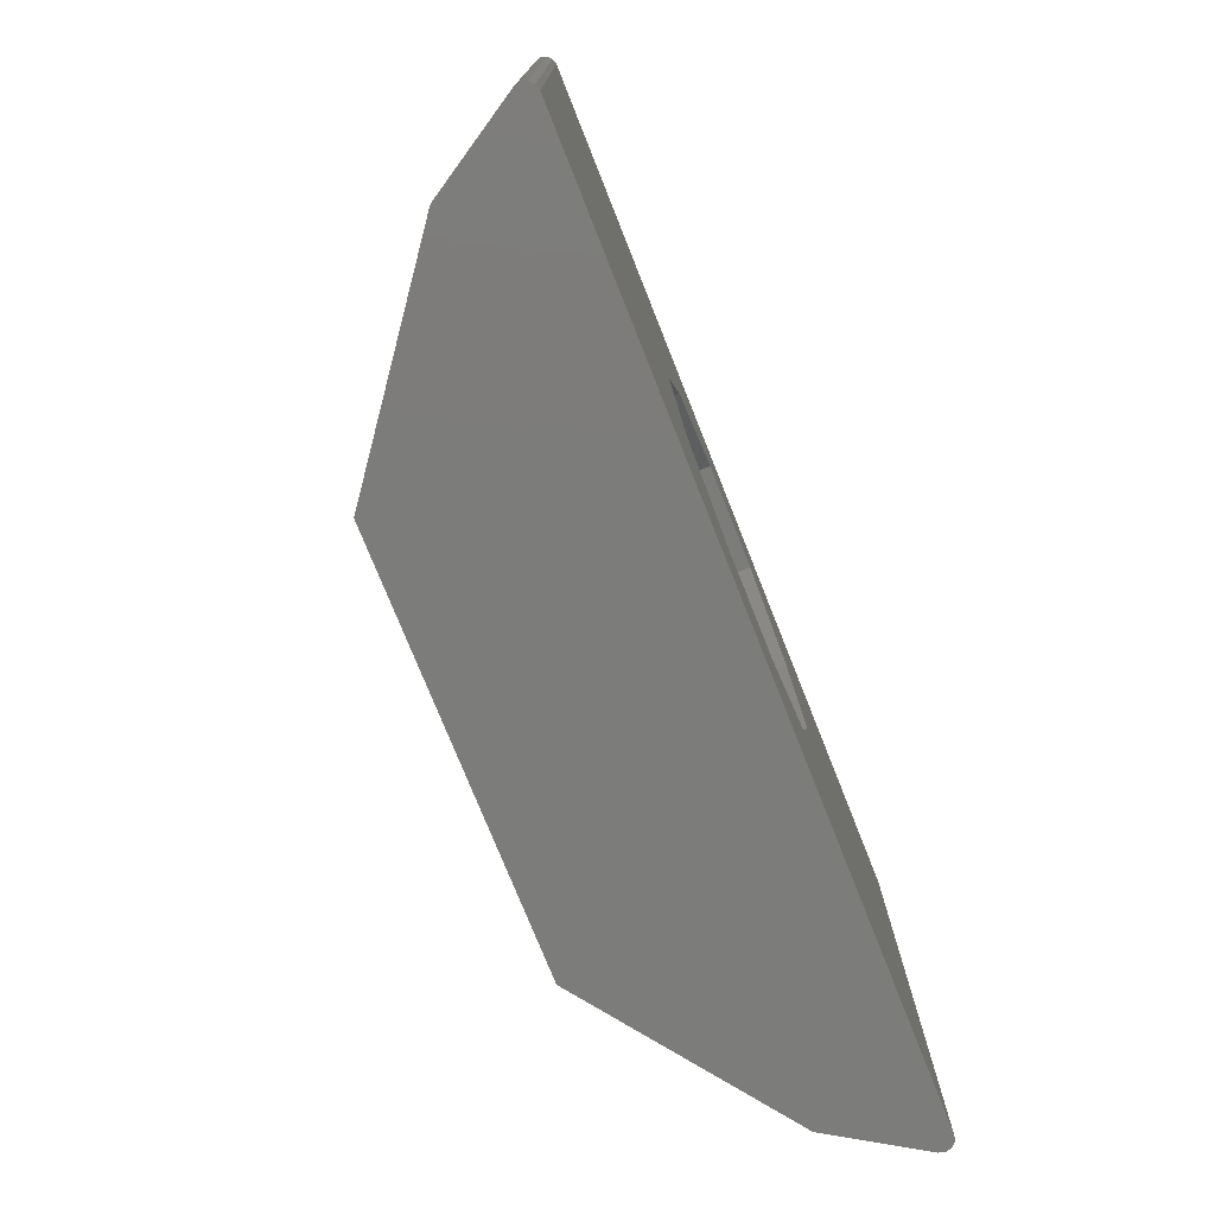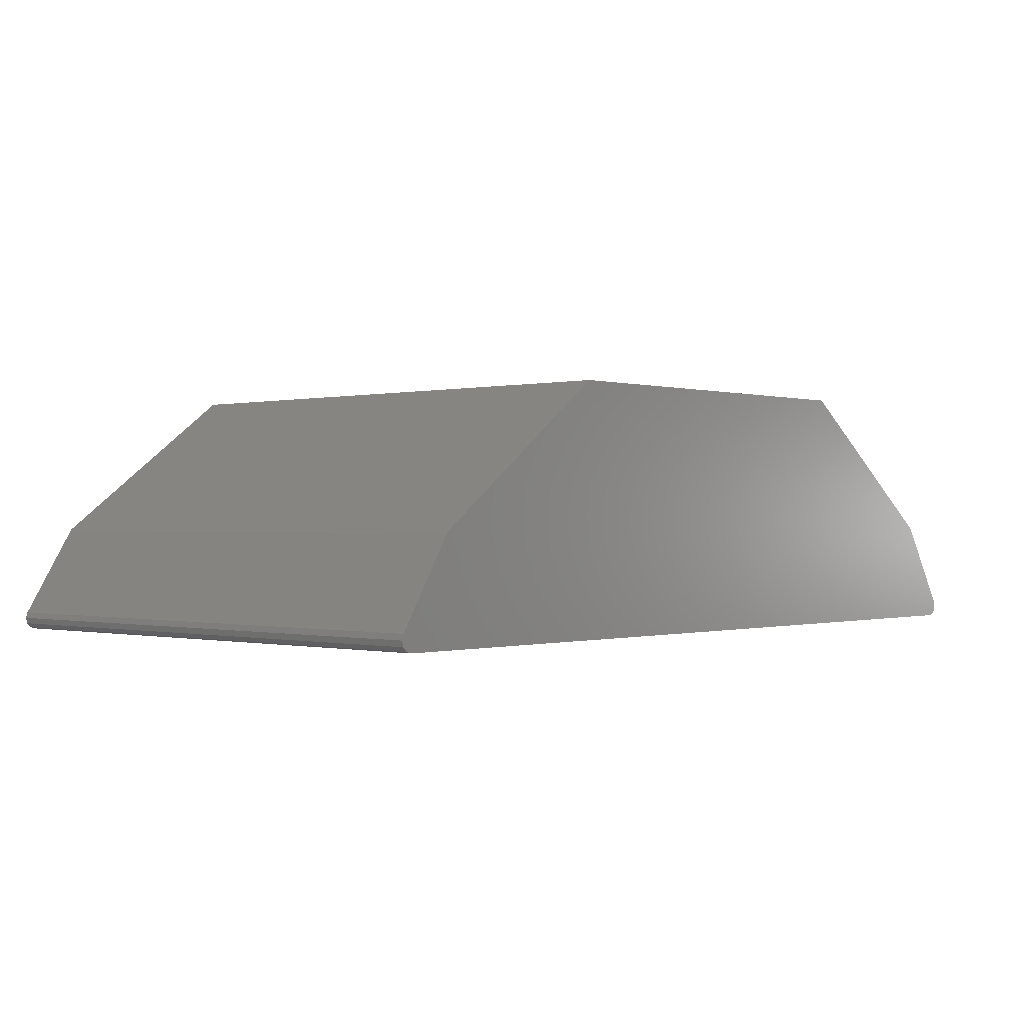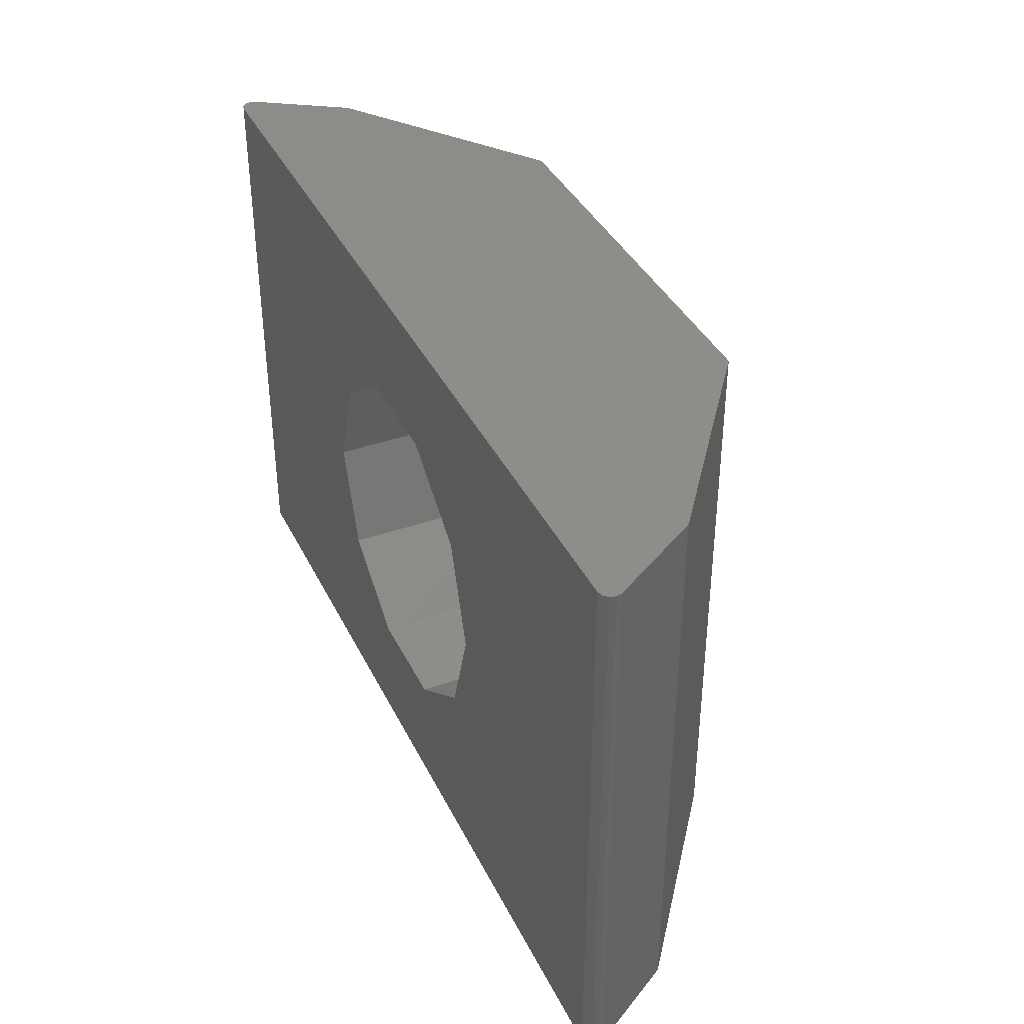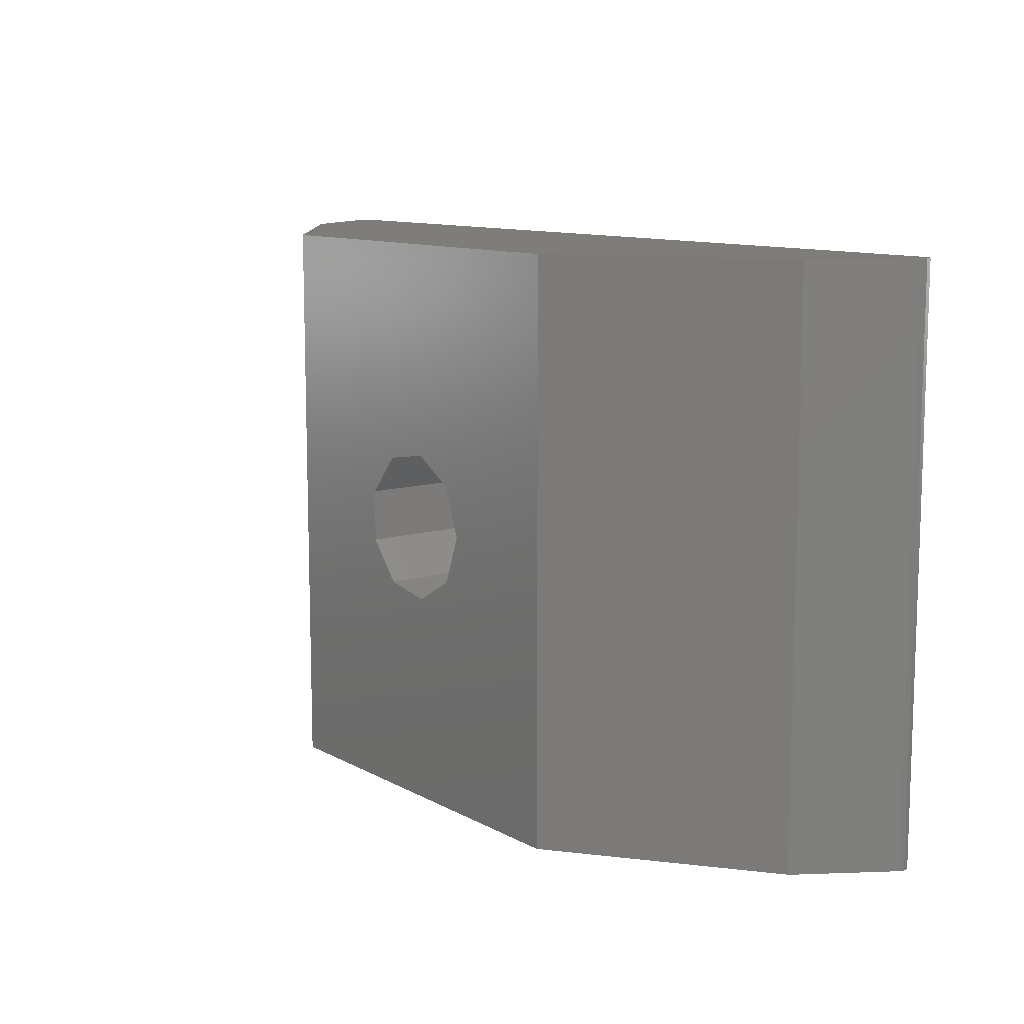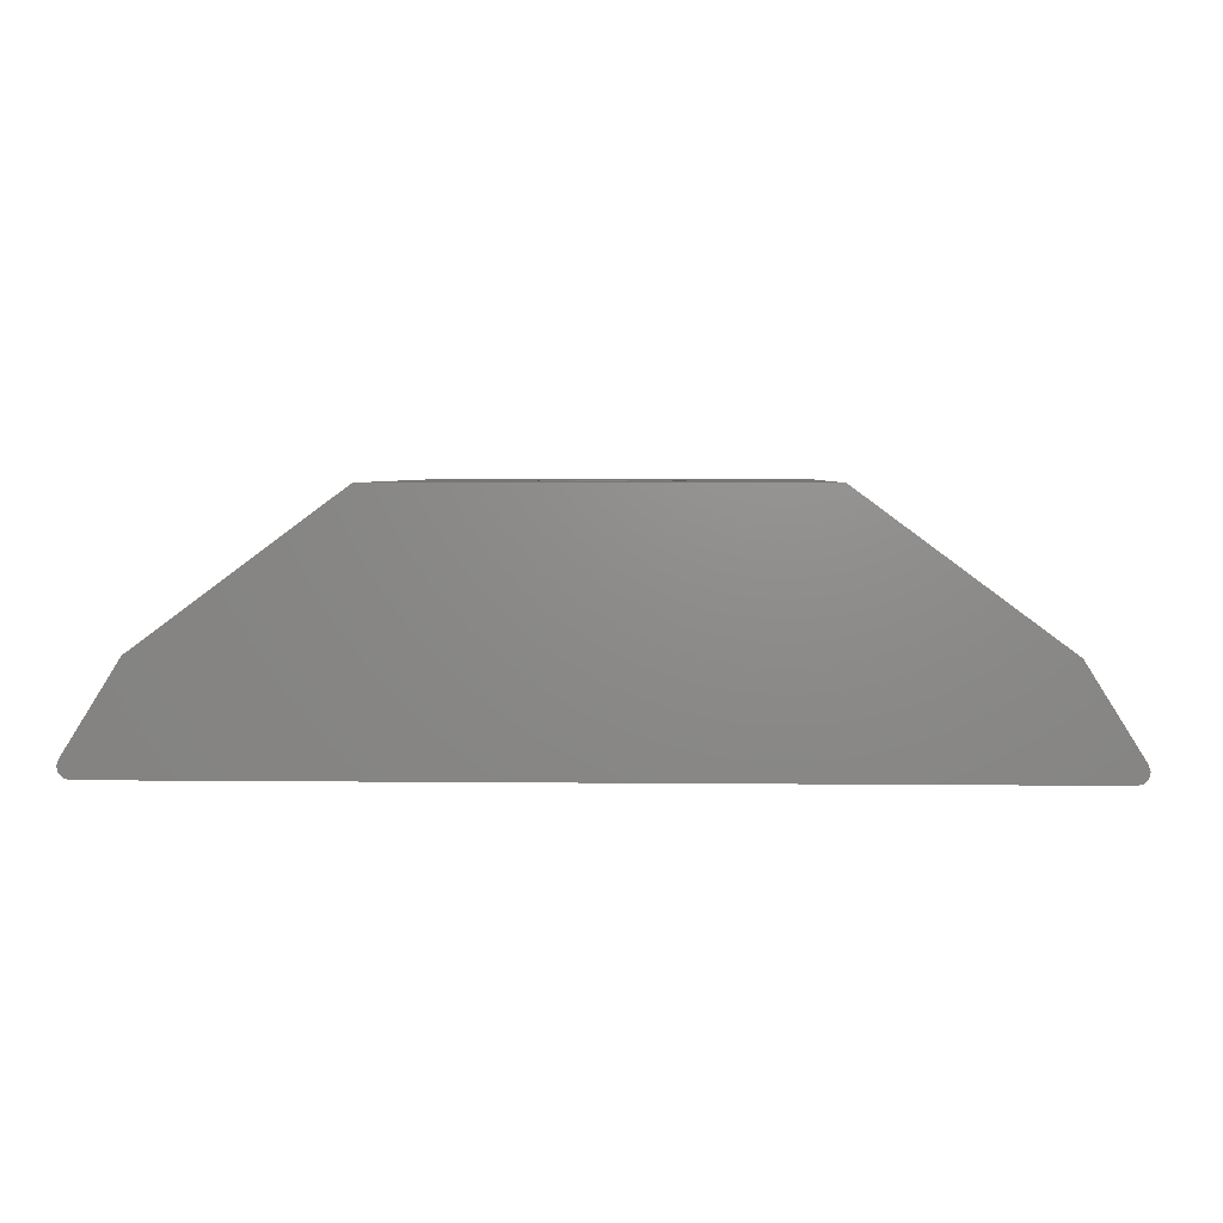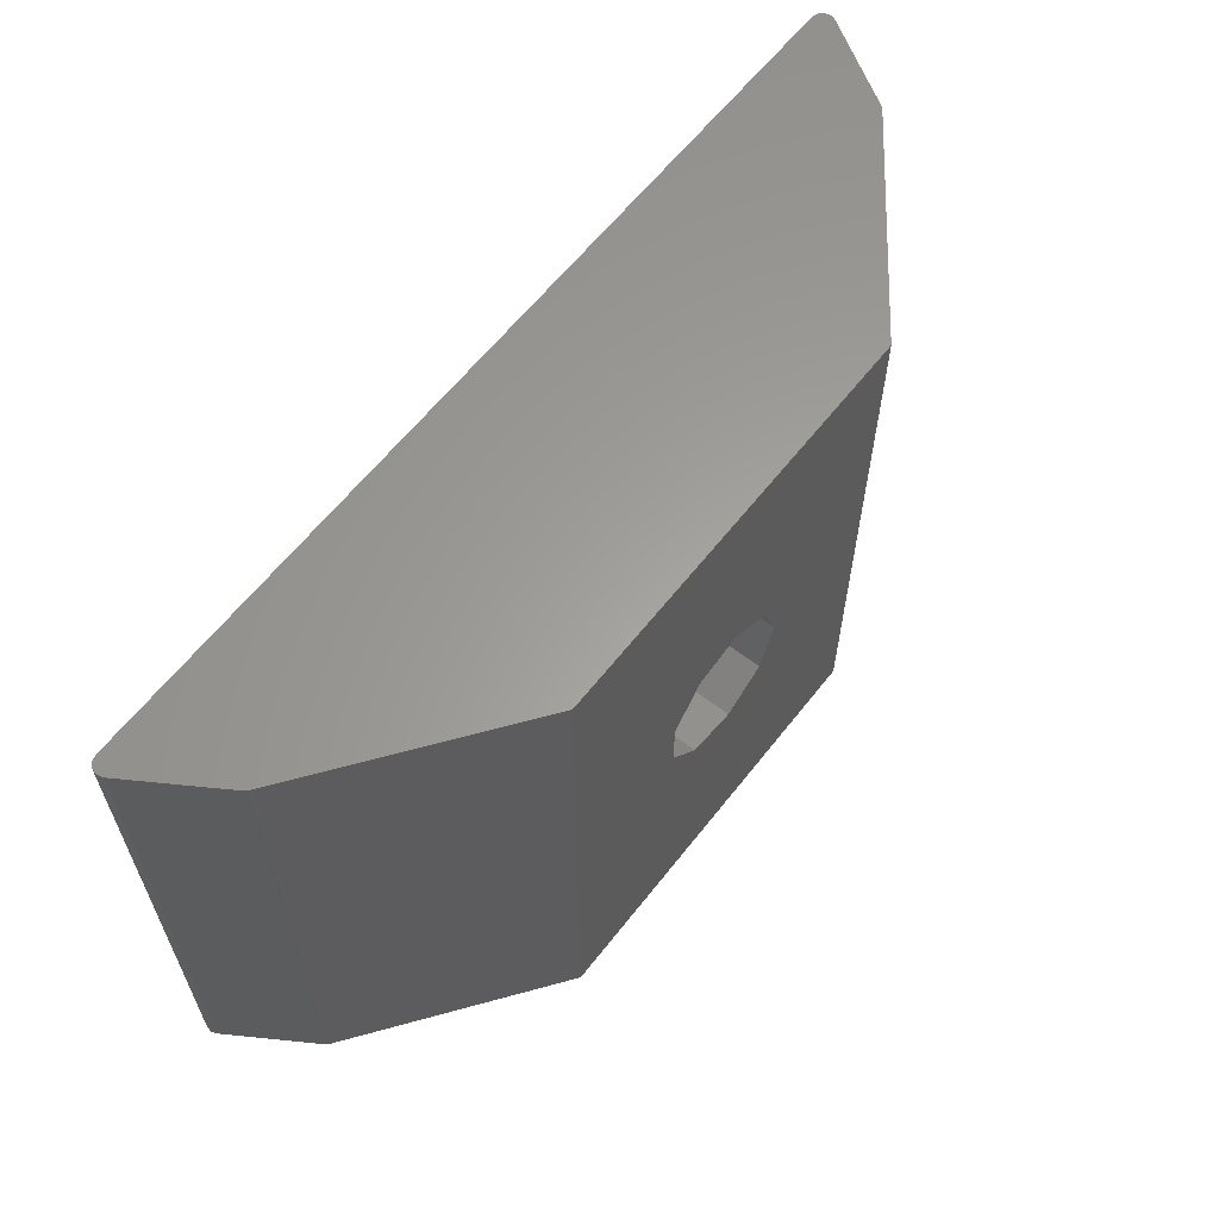
<metadata>
{"format":"stl","ext":"stl","renderer":"f3d","projection":"perspective","resolution":1024,"background":"white","views":[{"elev":-75.4,"azim":-68.3,"up":"+Z"},{"elev":-0.3,"azim":-48.0,"up":"+Y"},{"elev":38.5,"azim":66.0,"up":"+Z"},{"elev":10.8,"azim":-127.1,"up":"+Z"},{"elev":3.7,"azim":-177.8,"up":"+Y"},{"elev":61.4,"azim":127.9,"up":"+Z"}]}
</metadata>
<code>
# stl→obj: 78 verts, 156 faces
v 6.068 6 16.91
v 3.101 6 13.63
v 7.5 6 12.5
v 3.101 6 11.37
v 6.068 6 8.092
v 1.65 6 9.642
v 2.318 6 5.367
v -0.573 6 9.25
v -2.318 6 5.367
v -2.528 6 10.38
v -6.068 6 8.092
v -3.3 6 12.5
v -7.5 6 12.5
v -6.068 6 16.91
v -2.528 6 14.62
v -2.318 6 19.63
v -0.573 6 15.75
v 2.318 6 19.63
v 1.65 6 15.36
v 6.068 0 16.91
v 7.5 0 12.5
v 6.068 0 8.092
v 2.318 0 5.367
v -2.318 0 5.367
v -6.068 0 8.092
v -7.5 0 12.5
v -6.068 0 16.91
v -2.318 0 19.63
v 2.318 0 19.63
v -2.528 11 14.62
v -3.3 11 12.5
v -2.528 11 10.38
v -0.573 11 9.25
v 1.65 11 9.642
v 3.101 11 11.37
v 3.101 11 13.63
v 1.65 11 15.36
v -0.573 11 15.75
v -9 11 0
v -9 11 25
v 9 11 25
v 9 11 0
v 17.47 4.737 0
v 17.47 4.737 25
v 17.65 4.565 25
v 17.65 4.565 0
v 17.6 4.632 25
v 17.6 4.632 0
v 17.54 4.69 25
v 17.54 4.69 0
v 20.02 0.765 0
v 20.02 0.765 25
v 19.6 0 0
v 19.85 0.06919 0
v 19.6 0 25
v 19.85 0.06919 25
v 20.04 0.2576 0
v 20.04 0.2576 25
v 20.1 0.5131 25
v 20.1 0.5131 0
v -19.6 0 25
v -19.6 0 0
v -20.02 0.765 0
v -20.1 0.5131 0
v -20.02 0.765 25
v -20.1 0.5131 25
v -20.04 0.2576 0
v -20.04 0.2576 25
v -19.85 0.06919 25
v -19.85 0.06919 0
v -17.65 4.565 0
v -17.65 4.565 25
v -17.47 4.737 25
v -17.47 4.737 0
v -17.54 4.69 25
v -17.54 4.69 0
v -17.6 4.632 25
v -17.6 4.632 0
f 1 2 3
f 3 2 4
f 3 4 5
f 5 4 6
f 5 6 7
f 7 6 8
f 7 8 9
f 9 8 10
f 9 10 11
f 11 10 12
f 11 12 13
f 13 12 14
f 14 12 15
f 14 15 16
f 16 15 17
f 16 17 18
f 18 17 19
f 18 19 1
f 1 19 2
f 20 1 21
f 21 1 3
f 21 3 22
f 22 3 5
f 22 5 23
f 23 5 7
f 23 7 24
f 24 7 9
f 24 9 25
f 25 9 11
f 25 11 26
f 26 11 13
f 26 13 27
f 27 13 14
f 27 14 28
f 28 14 16
f 28 16 29
f 29 16 18
f 29 18 20
f 20 18 1
f 30 15 31
f 31 15 12
f 31 12 32
f 32 12 10
f 32 10 33
f 33 10 8
f 33 8 34
f 34 8 6
f 34 6 35
f 35 6 4
f 35 4 36
f 36 4 2
f 36 2 37
f 37 2 19
f 37 19 38
f 38 19 17
f 38 17 30
f 30 17 15
f 32 39 31
f 31 39 40
f 31 40 30
f 30 40 38
f 38 40 41
f 38 41 37
f 37 41 36
f 36 41 42
f 36 42 35
f 35 42 34
f 34 42 33
f 33 42 39
f 33 39 32
f 43 42 44
f 44 42 41
f 45 46 47
f 47 46 48
f 47 48 49
f 49 48 50
f 49 50 43
f 43 44 49
f 51 46 52
f 52 46 45
f 53 54 55
f 55 54 56
f 56 54 57
f 56 57 58
f 58 57 59
f 59 57 60
f 59 60 51
f 51 52 59
f 22 53 21
f 21 53 55
f 21 55 20
f 20 55 29
f 29 55 61
f 29 61 28
f 28 61 27
f 27 61 26
f 26 61 62
f 26 62 25
f 25 62 24
f 24 62 53
f 24 53 23
f 23 53 22
f 63 64 65
f 65 64 66
f 66 64 67
f 66 67 68
f 68 67 69
f 69 67 70
f 69 70 62
f 62 61 69
f 71 63 72
f 72 63 65
f 73 74 75
f 75 74 76
f 75 76 77
f 77 76 78
f 77 78 72
f 72 78 71
f 39 74 40
f 40 74 73
f 41 40 44
f 44 40 73
f 44 73 45
f 45 73 72
f 45 72 55
f 55 72 61
f 61 72 65
f 61 65 66
f 75 77 73
f 73 77 72
f 66 68 61
f 61 68 69
f 56 58 55
f 55 58 59
f 55 59 52
f 52 45 55
f 45 47 44
f 44 47 49
f 39 42 74
f 74 42 43
f 74 43 71
f 71 43 46
f 71 46 62
f 62 46 53
f 53 46 51
f 53 51 60
f 50 48 43
f 43 48 46
f 60 57 53
f 53 57 54
f 70 67 62
f 62 67 64
f 62 64 63
f 63 71 62
f 71 78 74
f 74 78 76

</code>
